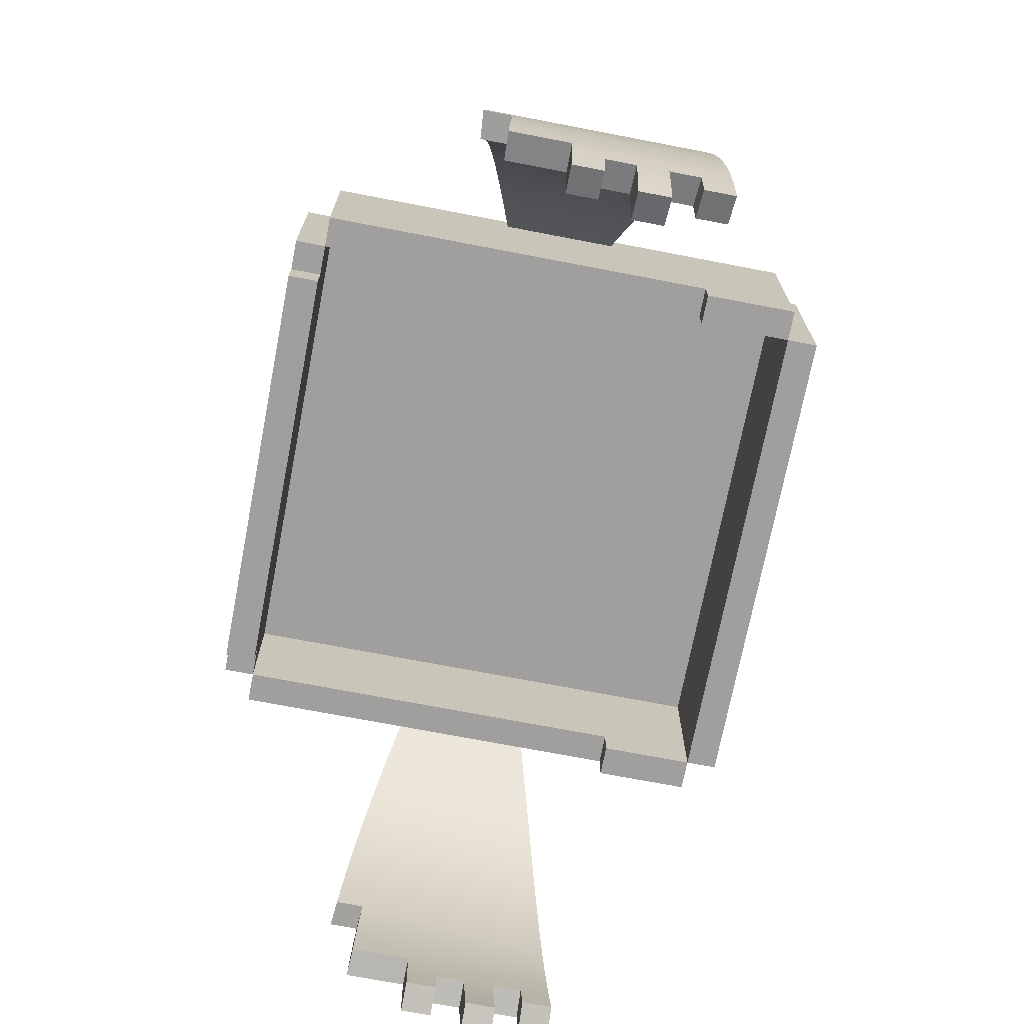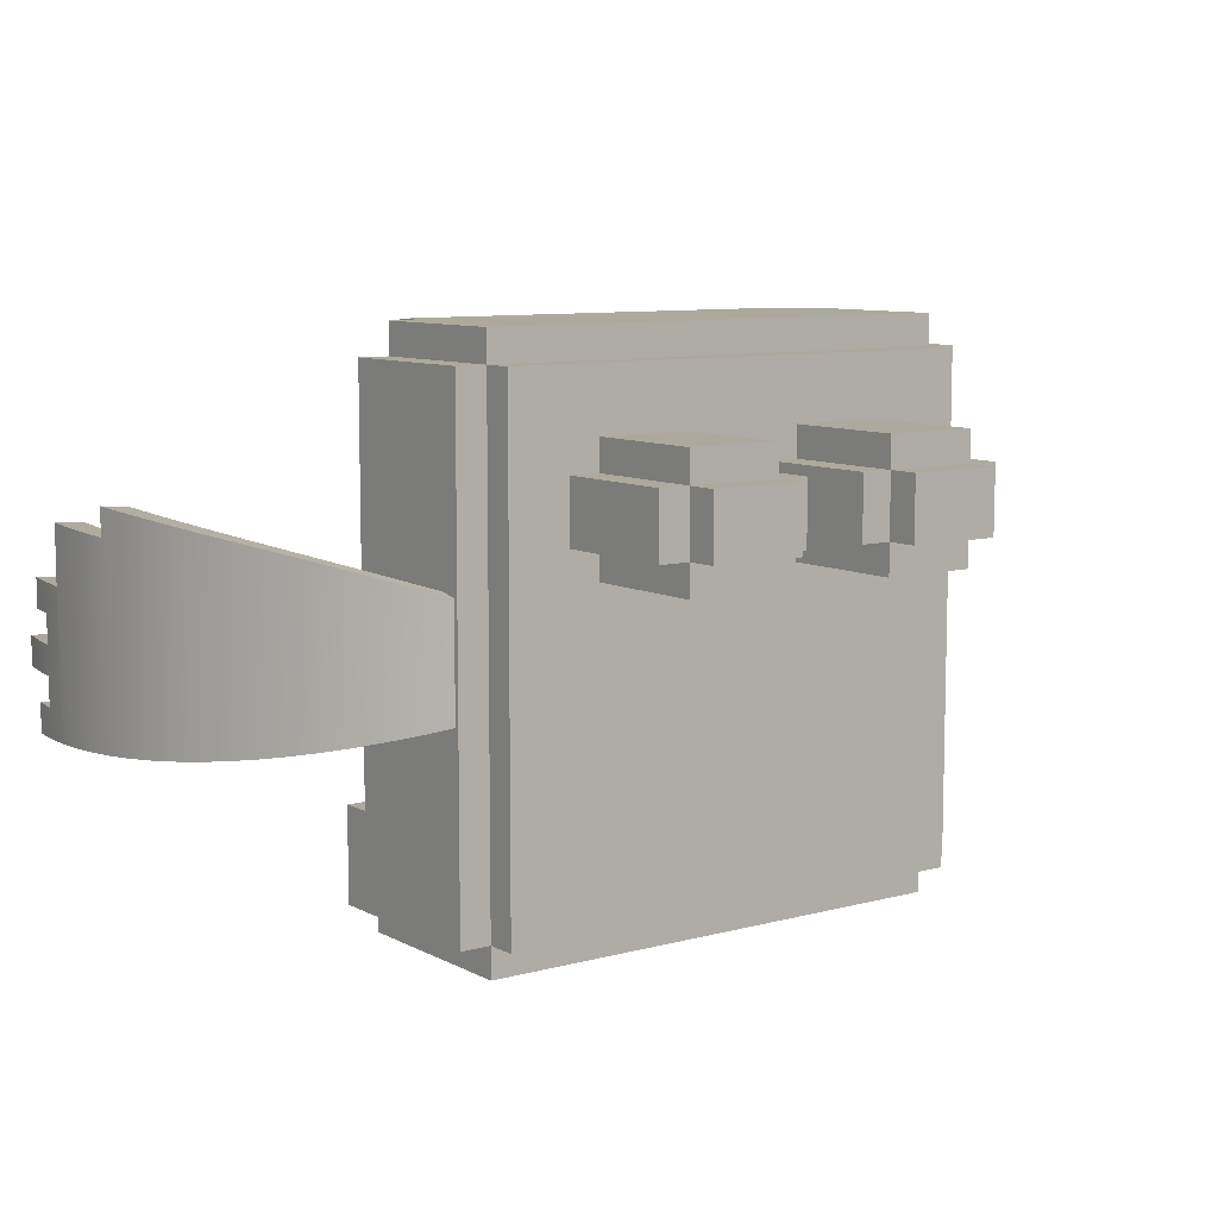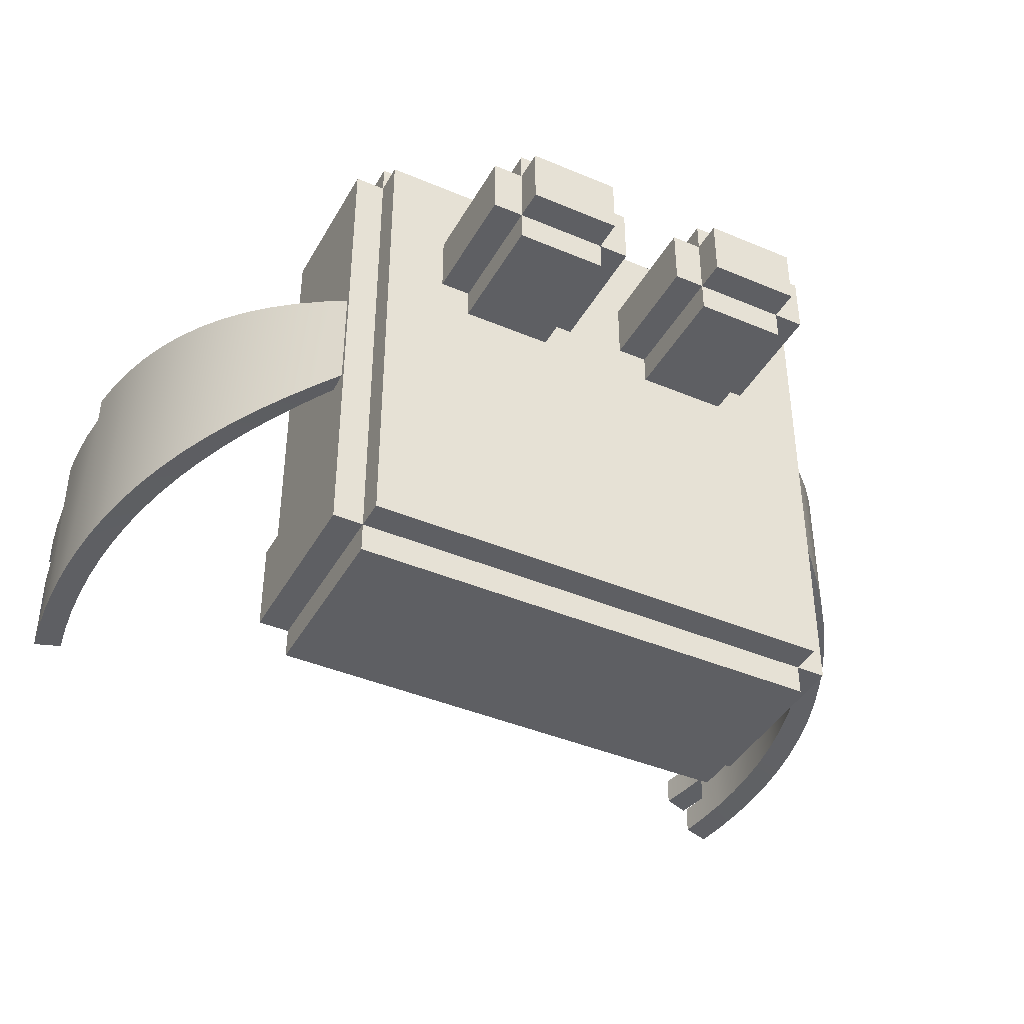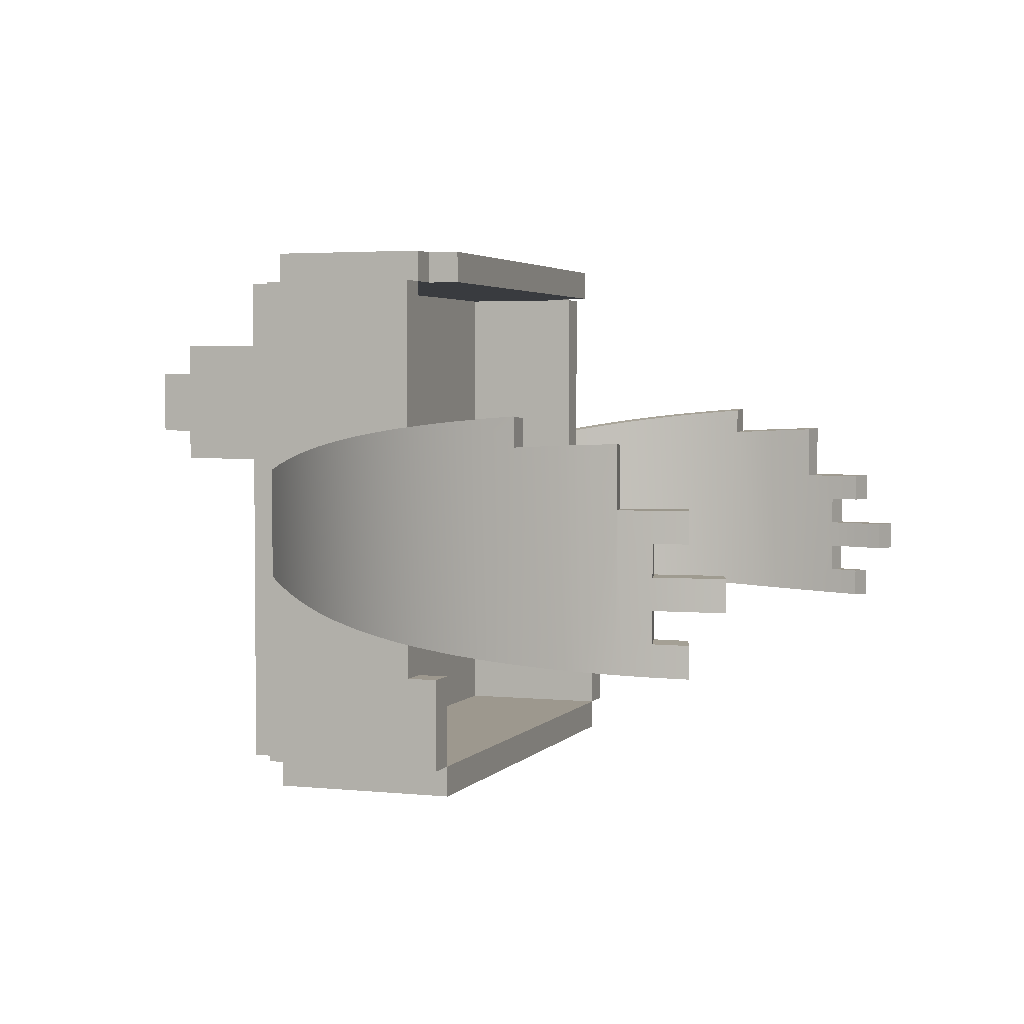
<metadata>
{"format":"obj","ext":"obj","renderer":"f3d","projection":"perspective","resolution":1024,"background":"white","views":[{"elev":-71.4,"azim":79.1,"up":"+Y"},{"elev":8.8,"azim":143.9,"up":"+Z"},{"elev":-41.4,"azim":152.8,"up":"+Z"},{"elev":3.2,"azim":-70.5,"up":"+Z"}]}
</metadata>
<code>
v -4.5 6 4
v -4.5 6 -2.5
v 4.5 8.5 -4
v 4 5.5 -4
v -4 5.5 -4.5
v -1 9 3
v 4.5 5.5 -4
v -4.5 8.5 4
v -4.5 8.5 -4
v -4 6 4.5
v 3.5 5.5 4
v -3.5 5.5 4.5
v -3.5 5.5 4
v -3.5 6 4
v -2.5 9 2.5
v -2.5 9 1
v -2.5 11 2.5
v -2.5 11 1
v 1 9 1
v 1 11 1.5
v 4 6 -2.5
v -4.5 5.5 -4
v 4 5.5 -4.5
v -4 5.5 -4
v 4 8 4
v -1 9 2.5
v -2.5 11.5 1.5
v 2.5 11 1
v -1 11 1
v 3 11 1.5
v -4 6 4
v 4 8.5 4.5
v 2.5 9 1.5
v 4 8 -4
v -1 9 1
v -1 11 3
v -1 11 2.5
v -1 11.5 2.5
v -1 11.5 1.5
v -0.5 9 2.5
v -0.5 9 1.5
v -0.5 11 1.5
v 2.5 9 3
v 2.5 9 2.5
v 2.5 11.5 2.5
v 2.5 11.5 1.5
v 3 9 2.5
v 3 9 1.5
v 3 11 2.5
v 3.5 6 4
v 4 6 4.5
v 4 6 4
v 1 11 2.5
v 1 11 1
v -2.5 11 3
v 1 9 3
v 4 8.5 4
v 4 8.5 -4
v 4 8.5 -4.5
v 4 9 -4
v 4.5 6 4
v 4.5 6 -2.5
v 3.5 5.5 4.5
v -4 8.5 4.5
v -4 6 -2.5
v -3 9 2.5
v 2.5 11 1.5
v 0.5 11 1.5
v -3 11 1.5
v 2.5 11 2.5
v 0.5 11 2.5
v -0.5 11 2.5
v -4 8.5 -4
v -4 8.5 -4.5
v -2.5 11.5 2.5
v 1 11.5 2.5
v 1 9 2.5
v -2.5 9 3
v 4 9 4
v -4 8 4
v -4 9 4
v 4.5 8.5 4
v 1 11 3
v 2.5 9 1
v -3.5 6 4.5
v 3.5 6 4.5
v -4 9 -4
v -4 8 -4
v -4 8.5 4
v 2.5 11 3
v -4.5 5.5 -2.5
v 0.5 9 2.5
v -4 5.5 -2.5
v 4 5.5 -2.5
v 4.5 5.5 -2.5
v -3 9 1.5
v -2.5 9 1.5
v -2.5 11 1.5
v -3 11 2.5
v -1 9 1.5
v -1 11 1.5
v 0.5 9 1.5
v 1 9 1.5
v 1 11.5 1.5
v 4.264 8.35 -0.8587
v 4.264 8.35 0.8587
v 6.736 3.22 1.347
v 6.736 3.22 1.796
v 6.735 1.715 0.4716
v 4.444 8.478 -0.8723
v 7.135 1.108 -0.9676
v 6.943 0.06592 -0.9816
v 7.052 0.5844 0
v 7.135 1.108 -1.451
v 7.052 0.5844 -1.463
v 7.189 1.636 0.479
v 7.052 0.5844 0.4877
v 7.182 3.214 1.373
v 7.189 1.636 1.437
v 6.735 1.715 1.415
v 6.495 0.2202 -0.4851
v 6.495 0.2202 -0.9703
v 6.6 0.714 0.4815
v 6.6 0.714 0
v 6.6 0.714 -1.444
v 6.6 0.714 -1.926
v 6.68 1.213 0
v 6.68 1.213 -0.477
v 6.68 1.213 -0.954
v 6.68 1.213 -1.431
v 4.444 8.478 0.8723
v 7.182 3.214 1.831
v 7.135 1.108 -0.4838
v 7.135 1.108 0
v 7.052 0.5844 -1.951
v 6.943 0.06592 -0.4908
v 4.598 7.999 -0.9773
v 4.917 7.636 -1.088
v 5.215 7.258 -1.192
v 5.492 6.866 -1.288
v 5.744 6.457 -1.376
v 5.971 6.034 -1.457
v 6.17 5.595 -1.53
v 6.341 5.142 -1.596
v 6.483 4.677 -1.656
v 6.596 4.2 -1.708
v 6.68 3.714 -1.755
v 6.736 3.22 -1.795
v 6.763 2.721 -1.831
v 6.763 2.219 -1.861
v 6.735 1.715 -1.886
v 6.68 1.213 -1.908
v 4.817 8.131 -0.9965
v 5.171 7.769 -1.112
v 5.502 7.389 -1.22
v 5.809 6.992 -1.319
v 6.088 6.575 -1.41
v 6.337 6.141 -1.493
v 6.557 5.689 -1.567
v 6.745 5.22 -1.634
v 6.902 4.736 -1.694
v 7.026 4.239 -1.746
v 7.12 3.731 -1.791
v 7.182 3.214 -1.831
v 7.214 2.691 -1.864
v 7.216 2.164 -1.892
v 7.189 1.636 -1.916
v 7.135 1.108 -1.935
v 4.817 8.131 0.9965
v 5.171 7.769 1.113
v 5.502 7.389 1.22
v 5.809 6.991 1.319
v 6.088 6.575 1.41
v 6.337 6.141 1.493
v 6.557 5.688 1.567
v 6.745 5.22 1.634
v 6.902 4.736 1.694
v 7.026 4.239 1.746
v 7.12 3.731 1.791
v 4.598 7.999 0.9773
v 4.917 7.636 1.088
v 5.215 7.258 1.192
v 5.492 6.865 1.288
v 5.744 6.457 1.376
v 5.971 6.034 1.457
v 6.17 5.595 1.53
v 6.341 5.142 1.596
v 6.483 4.676 1.656
v 6.596 4.2 1.708
v 6.68 3.713 1.755
v 7.214 2.691 1.398
v 7.216 2.164 1.419
v 6.763 2.721 1.373
v 6.762 2.218 1.396
v 7.135 1.108 0.4838
v 6.68 1.213 0.477
v 7.052 0.5844 -0.4877
v 6.6 0.714 -0.4815
v 7.052 0.5844 -0.9754
v 6.6 0.714 -0.9629
v 7.188 1.614 0.4792
v -4.264 8.35 -0.8587
v -4.264 8.35 0.8587
v -6.736 3.22 1.347
v -6.736 3.22 1.796
v -6.735 1.715 0.4716
v -4.444 8.478 -0.8723
v -7.135 1.108 -0.9676
v -6.943 0.06592 -0.9816
v -7.052 0.5844 0
v -7.135 1.108 -1.451
v -7.052 0.5844 -1.463
v -7.189 1.636 0.479
v -7.052 0.5844 0.4877
v -7.182 3.214 1.373
v -7.189 1.636 1.437
v -6.735 1.715 1.415
v -6.495 0.2202 -0.4851
v -6.495 0.2202 -0.9703
v -6.6 0.714 0.4815
v -6.6 0.714 0
v -6.6 0.714 -1.444
v -6.6 0.714 -1.926
v -6.68 1.213 0
v -6.68 1.213 -0.477
v -6.68 1.213 -0.954
v -6.68 1.213 -1.431
v -4.444 8.478 0.8723
v -7.182 3.214 1.831
v -7.135 1.108 -0.4838
v -7.135 1.108 0
v -7.052 0.5844 -1.951
v -6.943 0.06592 -0.4908
v -4.598 7.999 -0.9773
v -4.917 7.636 -1.088
v -5.215 7.258 -1.192
v -5.492 6.866 -1.288
v -5.744 6.457 -1.376
v -5.971 6.034 -1.457
v -6.17 5.595 -1.53
v -6.341 5.142 -1.596
v -6.483 4.677 -1.656
v -6.596 4.2 -1.708
v -6.68 3.714 -1.755
v -6.736 3.22 -1.795
v -6.763 2.721 -1.831
v -6.763 2.219 -1.861
v -6.735 1.715 -1.886
v -6.68 1.213 -1.908
v -4.817 8.131 -0.9965
v -5.171 7.769 -1.112
v -5.502 7.389 -1.22
v -5.809 6.992 -1.319
v -6.088 6.575 -1.41
v -6.337 6.141 -1.493
v -6.557 5.689 -1.567
v -6.745 5.22 -1.634
v -6.902 4.736 -1.694
v -7.026 4.239 -1.746
v -7.12 3.731 -1.791
v -7.182 3.214 -1.831
v -7.214 2.691 -1.864
v -7.216 2.164 -1.892
v -7.189 1.636 -1.916
v -7.135 1.108 -1.935
v -4.817 8.131 0.9965
v -5.171 7.769 1.113
v -5.502 7.389 1.22
v -5.809 6.991 1.319
v -6.088 6.575 1.41
v -6.337 6.141 1.493
v -6.557 5.688 1.567
v -6.745 5.22 1.634
v -6.902 4.736 1.694
v -7.026 4.239 1.746
v -7.12 3.731 1.791
v -4.598 7.999 0.9773
v -4.917 7.636 1.088
v -5.215 7.258 1.192
v -5.492 6.865 1.288
v -5.744 6.457 1.376
v -5.971 6.034 1.457
v -6.17 5.595 1.53
v -6.341 5.142 1.596
v -6.483 4.676 1.656
v -6.596 4.2 1.708
v -6.68 3.713 1.755
v -7.214 2.691 1.398
v -7.216 2.164 1.419
v -6.763 2.721 1.373
v -6.762 2.218 1.396
v -7.135 1.108 0.4838
v -6.68 1.213 0.477
v -7.052 0.5844 -0.4877
v -6.6 0.714 -0.4815
v -7.052 0.5844 -0.9754
v -6.6 0.714 -0.9629
v -7.188 1.614 0.4792
o jarjar
f 25 52 50
f 86 51 32
f 24 88 65
f 7 3 62
f 2 9 22
f 21 34 4
f 81 66 96
f 151 152 130
f 114 168 167
f 248 206 225
f 230 298 264
f 22 9 73
f 4 58 3
f 5 74 59
f 23 59 58
f 74 5 24
f 4 34 88
f 31 89 8
f 61 82 57
f 34 25 80
f 89 31 10
f 79 81 89
f 52 57 32
f 64 32 57
f 36 55 78
f 24 93 91
f 7 95 94
f 87 73 89
f 90 83 56
f 14 13 12
f 73 58 59
f 69 96 66
f 17 15 78
f 18 16 97
f 27 98 17
f 68 102 92
f 53 77 56
f 54 19 103
f 104 20 53
f 76 45 46
f 75 38 39
f 20 67 28
f 98 101 29
f 70 49 30
f 71 53 20
f 37 72 42
f 26 37 36
f 35 29 101
f 101 39 38
f 41 42 72
f 94 95 62
f 44 70 90
f 27 39 101
f 84 28 67
f 101 42 41
f 67 46 45
f 104 46 67
f 48 30 49
f 38 75 17
f 11 50 86
f 67 30 48
f 72 37 26
f 18 29 35
f 54 28 84
f 45 76 53
f 87 60 58
f 49 70 44
f 58 60 79
f 91 93 65
f 69 98 97
f 68 20 103
f 99 17 98
f 83 90 70
f 55 36 37
f 11 63 12
f 14 85 10
f 52 51 86
f 65 31 1
f 62 61 52
f 23 4 24
f 17 99 66
f 89 73 9
f 82 3 58
f 53 71 92
f 179 132 118
f 150 194 193
f 178 179 163
f 106 105 137
f 116 201 167
f 201 116 109
f 136 112 199
f 109 120 194
f 126 125 130
f 181 170 169
f 121 136 197
f 129 111 199
f 131 106 180
f 108 132 179
f 137 105 110
f 106 131 110
f 132 108 107
f 119 120 109
f 111 129 130
f 134 127 128
f 115 125 126
f 117 123 124
f 136 121 122
f 112 122 200
f 173 184 185
f 124 127 134
f 130 125 115
f 133 128 198
f 172 183 184
f 171 182 183
f 118 107 193
f 170 181 182
f 117 113 134
f 154 138 137
f 155 139 138
f 156 140 139
f 157 141 140
f 158 142 141
f 159 143 142
f 160 144 143
f 161 145 144
f 162 146 145
f 163 147 146
f 164 148 147
f 165 149 148
f 166 150 149
f 167 151 150
f 168 152 151
f 135 126 152
f 178 189 190
f 177 188 189
f 176 187 188
f 175 186 187
f 174 185 186
f 194 192 191
f 120 119 192
f 123 117 195
f 191 192 166
f 118 191 165
f 163 179 118
f 190 107 108
f 149 193 107
f 147 148 107
f 177 178 162
f 176 177 161
f 175 176 160
f 174 175 159
f 173 174 158
f 172 173 157
f 171 172 156
f 170 171 155
f 169 170 154
f 131 169 153
f 189 146 147
f 188 145 146
f 187 144 145
f 186 143 144
f 185 142 143
f 184 141 142
f 183 140 141
f 182 139 140
f 181 138 139
f 180 137 138
f 116 167 166
f 192 119 116
f 201 109 196
f 135 168 114
f 199 111 133
f 109 194 150
f 123 196 127
f 200 198 128
f 121 198 200
f 229 276 215
f 247 246 290
f 275 259 260
f 203 277 234
f 298 213 264
f 213 298 206
f 233 294 296
f 217 206 291
f 223 249 227
f 278 277 266
f 218 295 294
f 226 297 296
f 228 266 277
f 205 287 276
f 234 250 207
f 203 202 207
f 229 215 204
f 216 213 206
f 208 211 227
f 231 230 225
f 212 232 223
f 214 210 221
f 233 209 219
f 209 296 297
f 270 271 282
f 221 210 231
f 227 211 212
f 230 294 295
f 269 270 281
f 268 269 280
f 215 288 290
f 267 268 279
f 214 292 231
f 251 250 234
f 252 251 235
f 253 252 236
f 254 253 237
f 255 254 238
f 256 255 239
f 257 256 240
f 258 257 241
f 259 258 242
f 260 259 243
f 261 260 244
f 262 261 245
f 263 262 246
f 264 263 247
f 265 264 248
f 232 265 249
f 275 276 287
f 274 275 286
f 273 274 285
f 272 273 284
f 271 272 283
f 291 290 288
f 217 291 289
f 220 293 292
f 288 262 263
f 215 261 262
f 260 261 215
f 204 287 205
f 246 245 204
f 244 287 204
f 274 258 259
f 273 257 258
f 272 256 257
f 271 255 256
f 270 254 255
f 269 253 254
f 268 252 253
f 267 251 252
f 266 250 251
f 228 207 250
f 286 287 244
f 285 286 243
f 284 285 242
f 283 284 241
f 282 283 240
f 281 282 239
f 280 281 238
f 279 280 237
f 278 279 236
f 277 278 235
f 213 289 263
f 216 289 213
f 298 292 293
f 232 212 211
f 296 294 230
f 206 248 247
f 220 221 224
f 297 226 225
f 218 219 297
f 24 22 73
f 7 4 3
f 23 5 59
f 4 23 58
f 73 74 24
f 24 4 88
f 1 31 8
f 52 61 57
f 88 34 80
f 64 89 10
f 57 79 89
f 51 52 32
f 89 64 57
f 6 36 78
f 22 24 91
f 4 7 94
f 81 87 89
f 43 90 56
f 85 14 12
f 74 73 59
f 99 69 66
f 55 17 78
f 98 18 97
f 75 27 17
f 71 68 92
f 83 53 56
f 20 54 103
f 76 104 53
f 104 76 46
f 27 75 39
f 54 20 28
f 18 98 29
f 67 70 30
f 68 71 20
f 101 37 42
f 6 26 36
f 100 35 101
f 37 101 38
f 40 41 72
f 21 94 62
f 43 44 90
f 98 27 101
f 33 84 67
f 100 101 41
f 70 67 45
f 20 104 67
f 47 48 49
f 37 38 17
f 63 11 86
f 33 67 48
f 40 72 26
f 16 18 35
f 19 54 84
f 70 45 53
f 73 87 58
f 47 49 44
f 57 58 79
f 2 91 65
f 96 69 97
f 102 68 103
f 69 99 98
f 53 83 70
f 17 55 37
f 13 11 12
f 31 14 10
f 50 52 86
f 2 65 1
f 21 62 52
f 5 23 24
f 15 17 66
f 8 89 9
f 57 82 58
f 77 53 92
f 149 150 193
f 162 178 163
f 180 106 137
f 197 136 199
f 152 126 130
f 180 181 169
f 198 121 197
f 200 129 199
f 169 131 180
f 190 108 179
f 153 137 110
f 105 106 110
f 118 132 107
f 116 119 109
f 114 111 130
f 133 134 128
f 135 115 126
f 113 117 124
f 112 136 122
f 199 112 200
f 174 173 185
f 113 124 134
f 114 130 115
f 197 133 198
f 173 172 184
f 172 171 183
f 191 118 193
f 171 170 182
f 195 117 134
f 153 154 137
f 154 155 138
f 155 156 139
f 156 157 140
f 157 158 141
f 158 159 142
f 159 160 143
f 160 161 144
f 161 162 145
f 162 163 146
f 163 164 147
f 164 165 148
f 165 166 149
f 166 167 150
f 167 168 151
f 168 135 152
f 179 178 190
f 178 177 189
f 177 176 188
f 176 175 187
f 175 174 186
f 193 194 191
f 194 120 192
f 196 123 195
f 165 191 166
f 164 118 165
f 164 163 118
f 148 149 107
f 190 147 107
f 161 177 162
f 160 176 161
f 159 175 160
f 158 174 159
f 157 173 158
f 156 172 157
f 155 171 156
f 154 170 155
f 153 169 154
f 110 131 153
f 190 189 147
f 189 188 146
f 188 187 145
f 187 186 144
f 186 185 143
f 185 184 142
f 184 183 141
f 183 182 140
f 182 181 139
f 181 180 138
f 192 116 166
f 195 201 196
f 115 135 114
f 197 199 133
f 151 109 150
f 124 123 127
f 129 200 128
f 122 121 200
f 291 247 290
f 276 275 260
f 202 203 234
f 209 233 296
f 222 223 227
f 267 278 266
f 233 218 294
f 208 226 296
f 203 228 277
f 229 205 276
f 202 234 207
f 228 203 207
f 205 229 204
f 217 216 206
f 226 208 227
f 224 231 225
f 222 212 223
f 220 214 221
f 218 233 219
f 219 209 297
f 281 270 282
f 224 221 231
f 222 227 212
f 225 230 295
f 280 269 281
f 279 268 280
f 204 215 290
f 278 267 279
f 210 214 231
f 235 251 234
f 236 252 235
f 237 253 236
f 238 254 237
f 239 255 238
f 240 256 239
f 241 257 240
f 242 258 241
f 243 259 242
f 244 260 243
f 245 261 244
f 246 262 245
f 247 263 246
f 248 264 247
f 249 265 248
f 223 232 249
f 286 275 287
f 285 274 286
f 284 273 285
f 283 272 284
f 282 271 283
f 289 291 288
f 216 217 289
f 214 220 292
f 289 288 263
f 288 215 262
f 276 260 215
f 290 246 204
f 245 244 204
f 275 274 259
f 274 273 258
f 273 272 257
f 272 271 256
f 271 270 255
f 270 269 254
f 269 268 253
f 268 267 252
f 267 266 251
f 266 228 250
f 243 286 244
f 242 285 243
f 241 284 242
f 240 283 241
f 239 282 240
f 238 281 239
f 237 280 238
f 236 279 237
f 235 278 236
f 234 277 235
f 264 213 263
f 206 298 293
f 265 232 211
f 208 296 230
f 291 206 247
f 293 220 224
f 295 297 225
f 295 218 297
f 80 25 14
f 14 50 11
f 50 14 25
f 85 32 64
f 12 63 86
f 86 32 85
f 65 88 80
f 62 3 82
f 8 9 2
f 25 34 21
f 60 87 19
f 48 47 79
f 81 79 6
f 56 77 92
f 79 43 56
f 43 79 47
f 48 60 84
f 102 103 19
f 40 92 102
f 6 56 40
f 41 19 35
f 16 35 87
f 16 87 96
f 66 81 78
f 102 19 41
f 56 92 40
f 35 19 87
f 56 6 79
f 151 130 129
f 151 129 128
f 127 196 109
f 128 127 109
f 111 114 167
f 133 111 167
f 201 134 133
f 201 195 134
f 224 225 206
f 293 224 206
f 249 248 227
f 227 248 226
f 292 298 231
f 231 298 230
f 211 208 264
f 265 211 264
f 31 80 14
f 13 14 11
f 10 85 64
f 12 86 85
f 31 65 80
f 61 62 82
f 1 8 2
f 52 25 21
f 84 60 19
f 60 48 79
f 78 81 6
f 44 43 47
f 33 48 84
f 41 40 102
f 26 6 40
f 100 41 35
f 97 16 96
f 15 66 78
f 109 151 128
f 201 133 167
f 93 24 65
f 95 7 62
f 91 2 22
f 94 21 4
f 87 81 96
f 226 248 225
f 208 230 264

</code>
